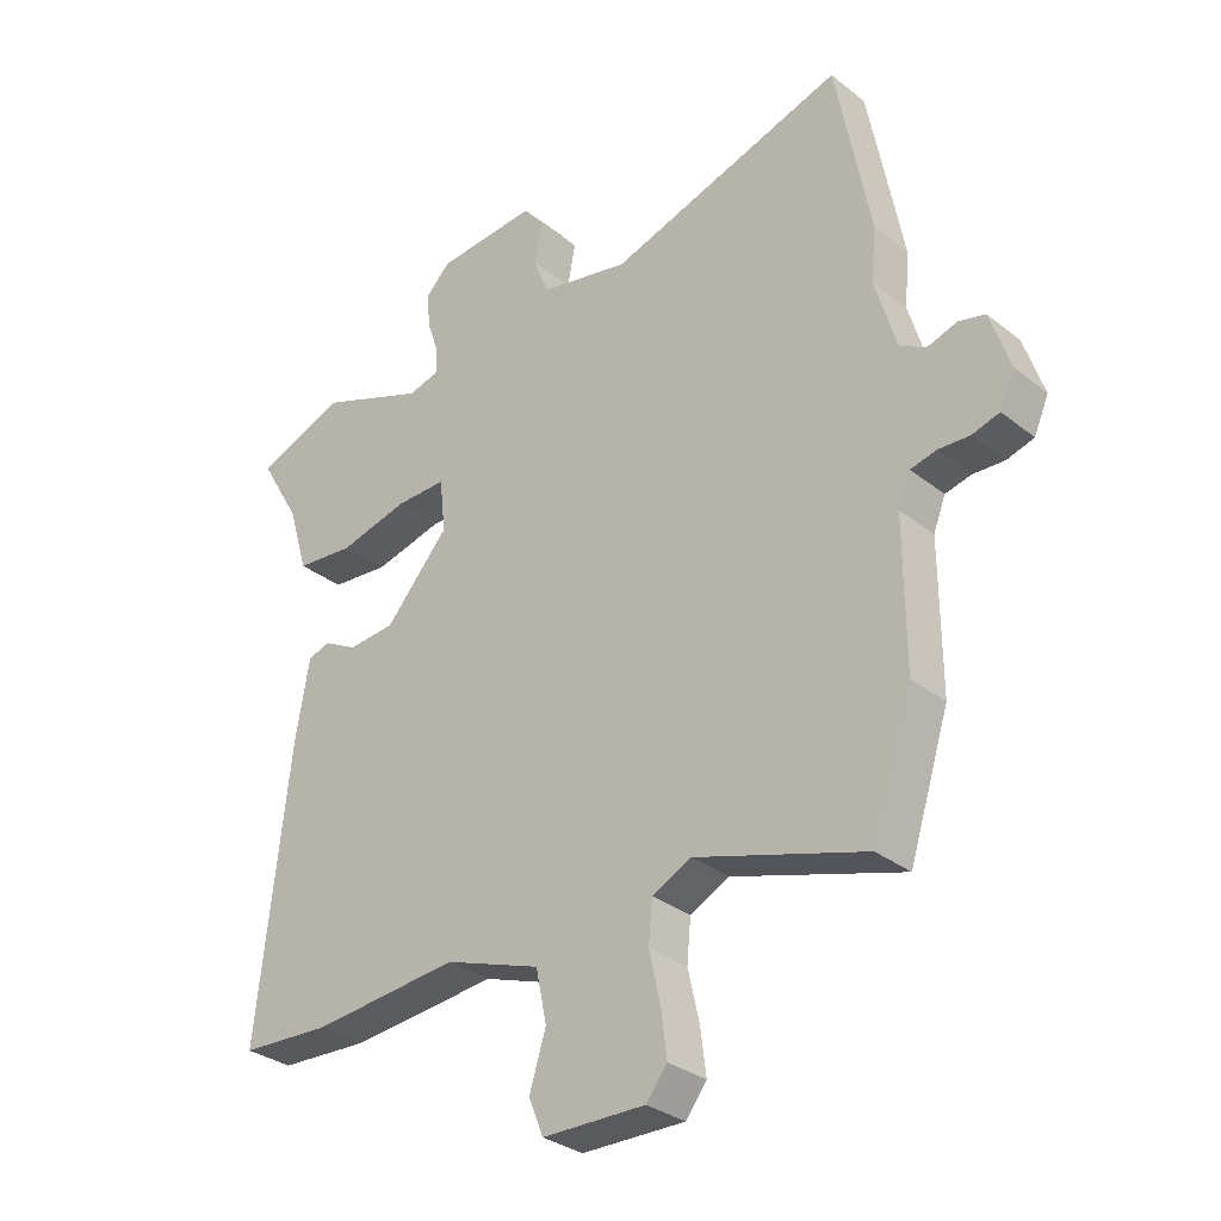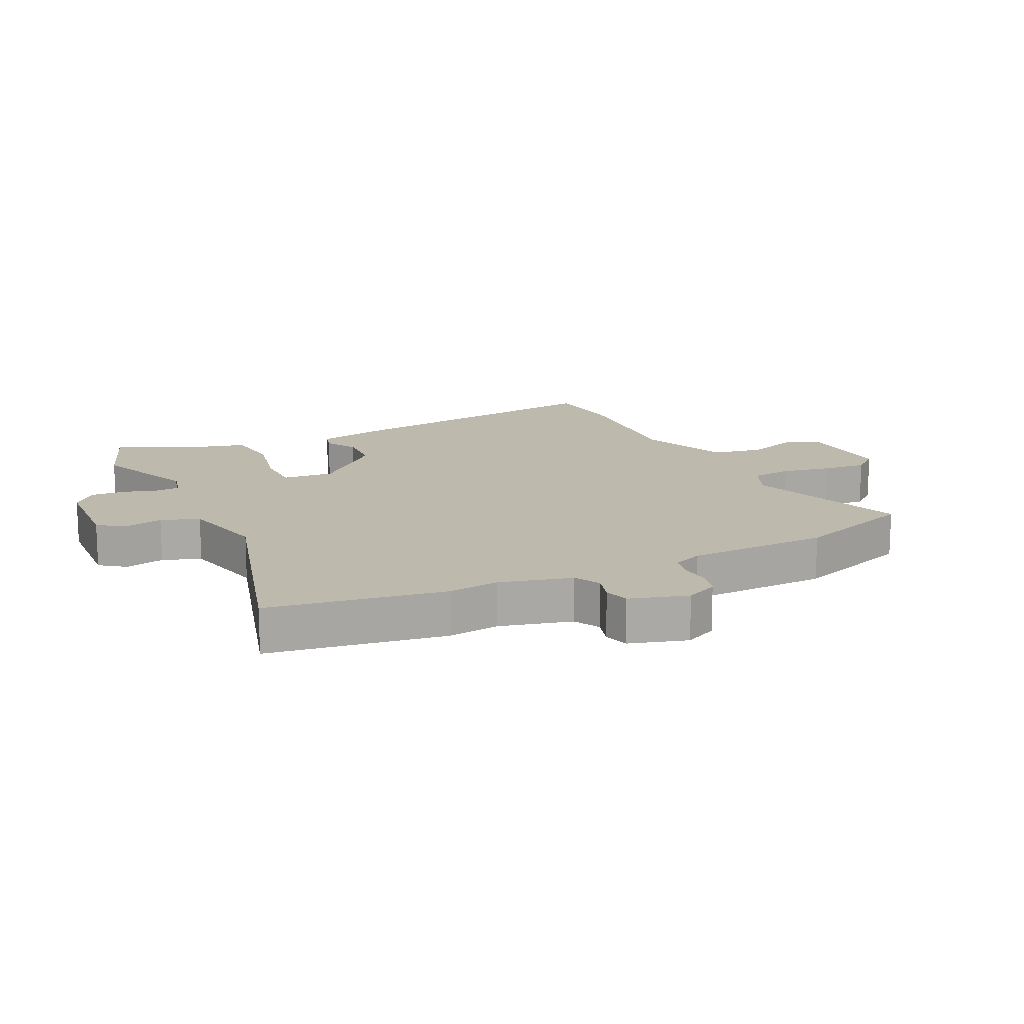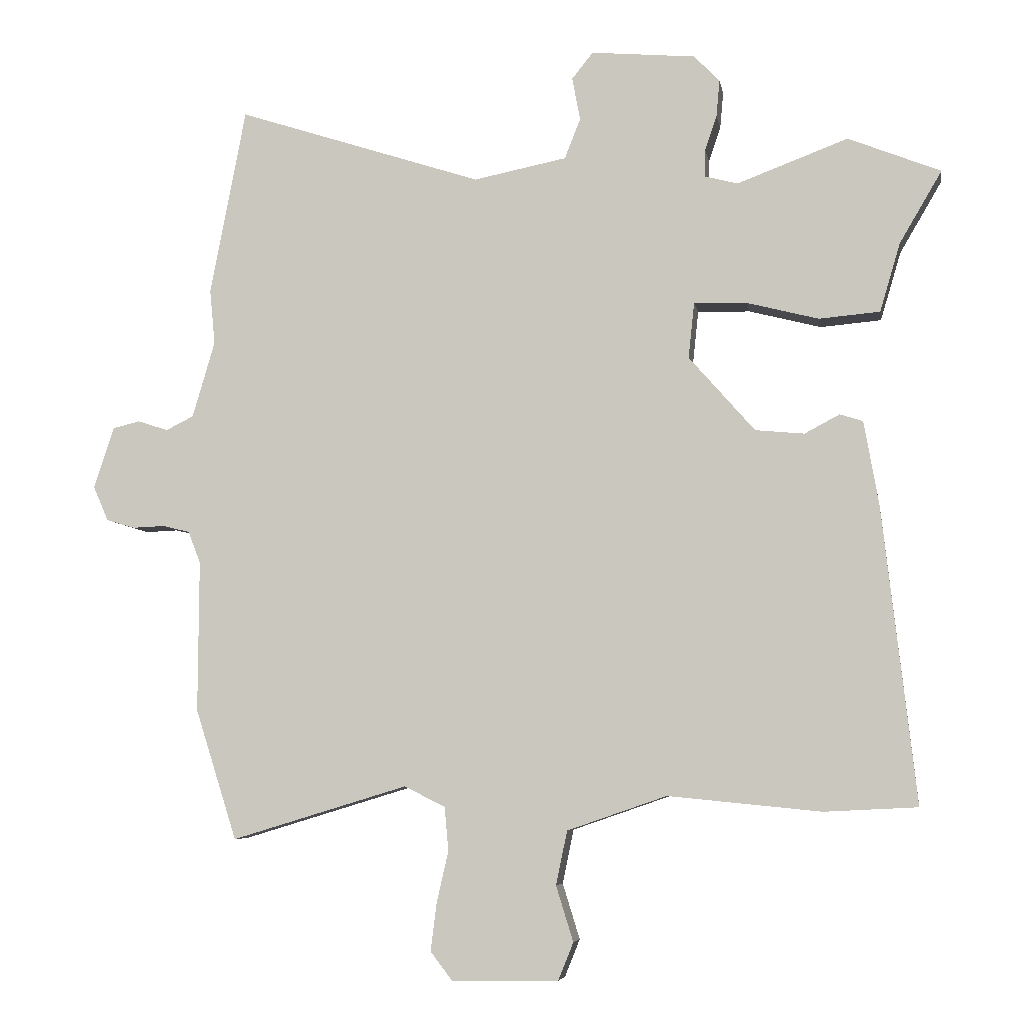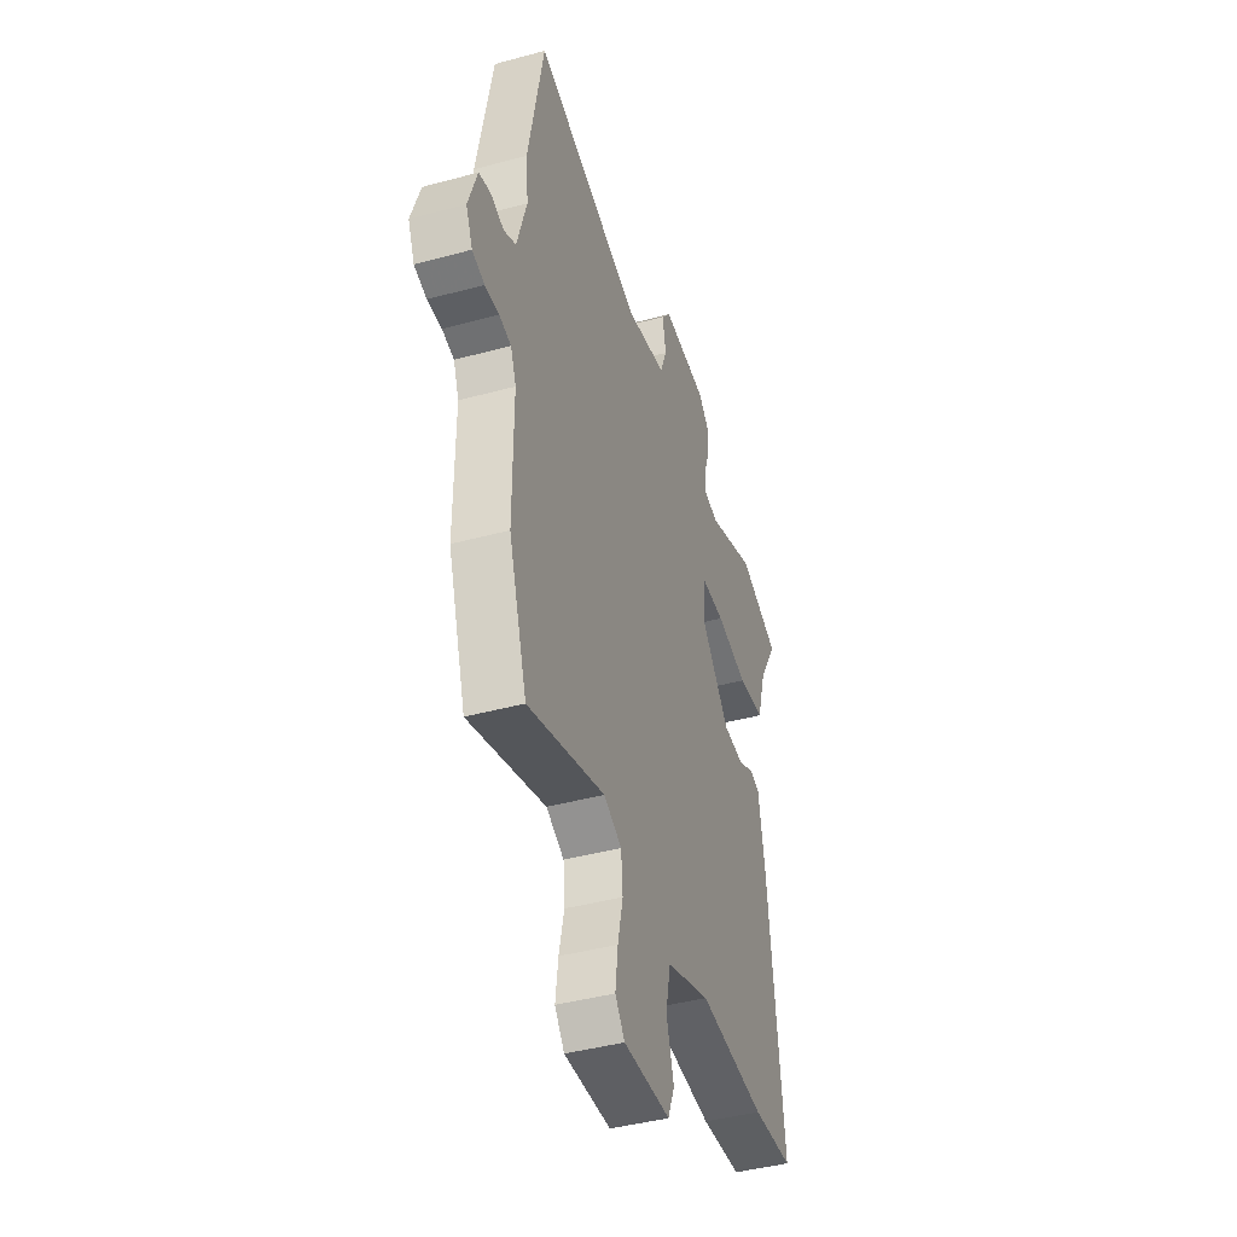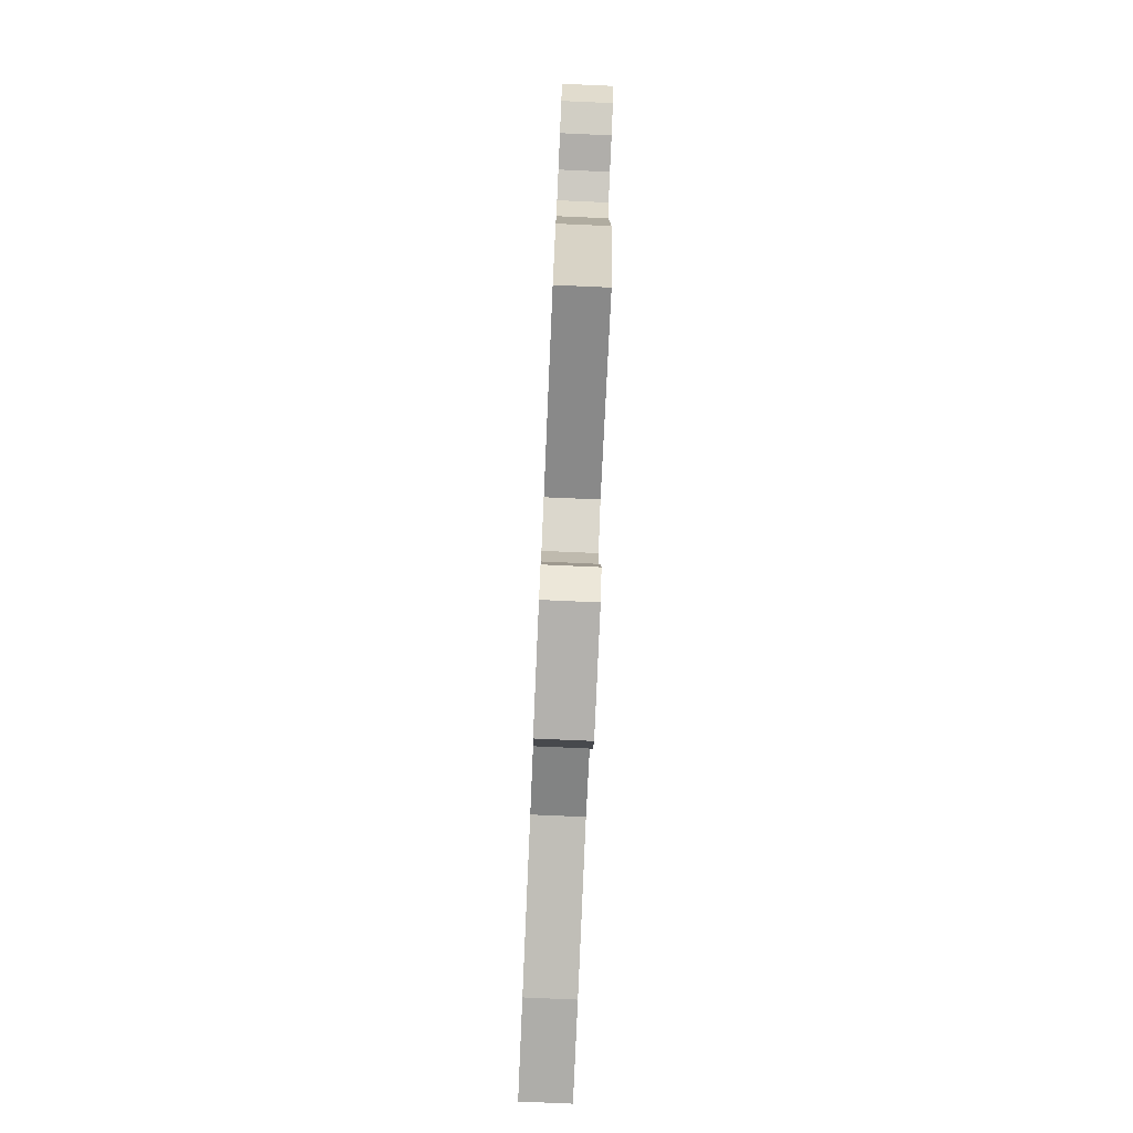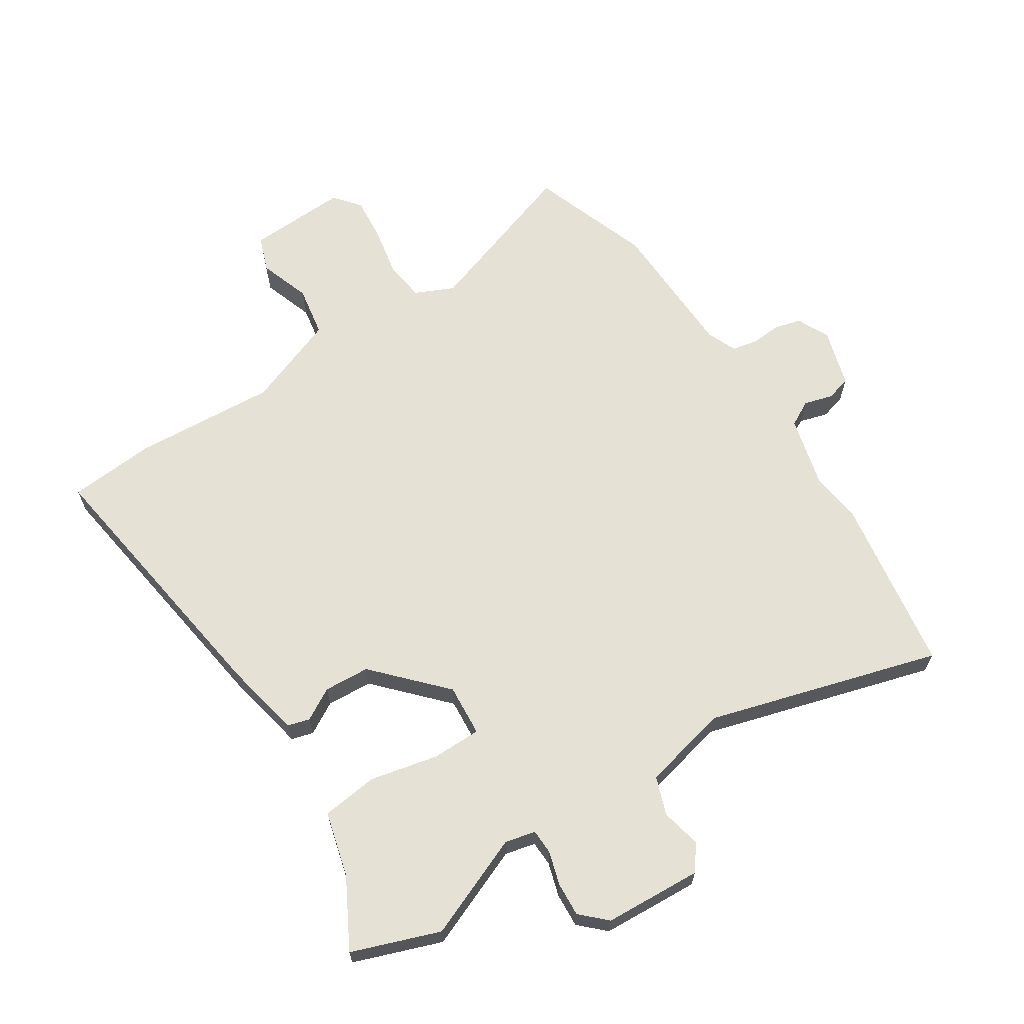
<metadata>
{"format":"obj","ext":"obj","renderer":"f3d","projection":"perspective","resolution":1024,"background":"white","views":[{"elev":-31.2,"azim":41.9,"up":"+Z"},{"elev":15.0,"azim":62.3,"up":"+Y"},{"elev":-6.2,"azim":-170.5,"up":"+Z"},{"elev":-42.4,"azim":108.0,"up":"+Z"},{"elev":-80.0,"azim":87.5,"up":"+Z"},{"elev":65.0,"azim":-34.7,"up":"+Y"}]}
</metadata>
<code>
v -0.606 0.07 0.458
v -0.466 0.07 0.514
v -0.298 0.07 0.451
v -0.249 0.07 0.464
v -0.249 0.07 0.505
v -0.267 0.07 0.559
v -0.272 0.07 0.614
v -0.233 0.07 0.654
v -0.075 0.07 0.668
v -0.043 0.07 0.628
v -0.055 0.07 0.563
v -0.031 0.07 0.502
v 0.11 0.07 0.474
v 0.482 0.07 0.595
v 0.536 0.07 0.311
v 0.528 0.07 0.228
v 0.562 0.07 0.112
v 0.604 0.07 0.091
v 0.65 0.07 0.106
v 0.691 0.07 0.096
v 0.722 0.07 0.003
v 0.699 0.07 -0.05
v 0.656 0.07 -0.063
v 0.607 0.07 -0.061
v 0.566 0.07 -0.071
v 0.547 0.07 -0.12
v 0.548 0.07 -0.35
v 0.485 0.07 -0.548
v 0.218 0.07 -0.467
v 0.156 0.07 -0.498
v 0.15 0.07 -0.564
v 0.168 0.07 -0.643
v 0.177 0.07 -0.715
v 0.144 0.07 -0.758
v -0.018 0.07 -0.756
v -0.041 0.07 -0.699
v -0.015 0.07 -0.615
v -0.032 0.07 -0.533
v -0.183 0.07 -0.481
v -0.415 0.07 -0.504
v -0.556 0.07 -0.497
v -0.505 0.07 -0.047
v -0.483 0.07 0.079
v -0.448 0.07 0.09
v -0.395 0.07 0.062
v -0.321 0.07 0.069
v -0.221 0.07 0.183
v -0.23 0.07 0.267
v -0.31 0.07 0.265
v -0.419 0.07 0.237
v -0.511 0.07 0.245
v -0.542 0.07 0.349
v -0.606 0 0.458
v -0.466 0 0.514
v -0.298 0 0.451
v -0.249 0 0.464
v -0.249 0 0.505
v -0.267 0 0.559
v -0.272 0 0.614
v -0.233 0 0.654
v -0.075 0 0.668
v -0.043 0 0.628
v -0.055 0 0.563
v -0.031 0 0.502
v 0.11 0 0.474
v 0.482 0 0.595
v 0.536 0 0.311
v 0.528 0 0.228
v 0.562 0 0.112
v 0.604 0 0.091
v 0.65 0 0.106
v 0.691 0 0.096
v 0.722 0 0.003
v 0.699 0 -0.05
v 0.656 0 -0.063
v 0.607 0 -0.061
v 0.566 0 -0.071
v 0.547 0 -0.12
v 0.548 0 -0.35
v 0.485 0 -0.548
v 0.218 0 -0.467
v 0.156 0 -0.498
v 0.15 0 -0.564
v 0.168 0 -0.643
v 0.177 0 -0.715
v 0.144 0 -0.758
v -0.018 0 -0.756
v -0.041 0 -0.699
v -0.015 0 -0.615
v -0.032 0 -0.533
v -0.183 0 -0.481
v -0.415 0 -0.504
v -0.556 0 -0.497
v -0.505 0 -0.047
v -0.483 0 0.079
v -0.448 0 0.09
v -0.395 0 0.062
v -0.321 0 0.069
v -0.221 0 0.183
v -0.23 0 0.267
v -0.31 0 0.265
v -0.419 0 0.237
v -0.511 0 0.245
v -0.542 0 0.349
f 49 50 51 52
f 1 2 3
f 52 1 3
f 49 52 3
f 48 49 3
f 43 44 45
f 42 43 45
f 41 42 45
f 40 41 45
f 39 40 45
f 38 39 45 46
f 35 36 37
f 34 35 37
f 33 34 37
f 32 33 37
f 31 32 37
f 30 31 37 38
f 38 46 47
f 30 38 47
f 29 30 47
f 29 47 48
f 28 29 48
f 27 28 48
f 26 27 48
f 22 23 24
f 21 22 24
f 20 21 24
f 19 20 24
f 18 19 24
f 17 18 24 25
f 13 14 15 16
f 48 3 4
f 26 48 4
f 25 26 4
f 17 25 4
f 16 17 4
f 13 16 4
f 12 13 4
f 9 10 11
f 8 9 11
f 7 8 11
f 6 7 11
f 5 6 11
f 4 5 11 12
f 104 103 102 101
f 55 54 53
f 55 53 104
f 55 104 101
f 55 101 100
f 97 96 95
f 97 95 94
f 97 94 93
f 97 93 92
f 97 92 91
f 98 97 91 90
f 89 88 87
f 89 87 86
f 89 86 85
f 89 85 84
f 89 84 83
f 90 89 83 82
f 99 98 90
f 99 90 82
f 99 82 81
f 100 99 81
f 100 81 80
f 100 80 79
f 100 79 78
f 76 75 74
f 76 74 73
f 76 73 72
f 76 72 71
f 76 71 70
f 77 76 70 69
f 68 67 66 65
f 56 55 100
f 56 100 78
f 56 78 77
f 56 77 69
f 56 69 68
f 56 68 65
f 56 65 64
f 63 62 61
f 63 61 60
f 63 60 59
f 63 59 58
f 63 58 57
f 64 63 57 56
f 1 53 54 2
f 2 54 55 3
f 3 55 56 4
f 4 56 57 5
f 5 57 58 6
f 6 58 59 7
f 7 59 60 8
f 8 60 61 9
f 9 61 62 10
f 10 62 63 11
f 11 63 64 12
f 12 64 65 13
f 13 65 66 14
f 14 66 67 15
f 15 67 68 16
f 16 68 69 17
f 17 69 70 18
f 18 70 71 19
f 19 71 72 20
f 20 72 73 21
f 21 73 74 22
f 22 74 75 23
f 23 75 76 24
f 24 76 77 25
f 25 77 78 26
f 26 78 79 27
f 27 79 80 28
f 28 80 81 29
f 29 81 82 30
f 30 82 83 31
f 31 83 84 32
f 32 84 85 33
f 33 85 86 34
f 34 86 87 35
f 35 87 88 36
f 36 88 89 37
f 37 89 90 38
f 38 90 91 39
f 39 91 92 40
f 40 92 93 41
f 41 93 94 42
f 42 94 95 43
f 43 95 96 44
f 44 96 97 45
f 45 97 98 46
f 46 98 99 47
f 47 99 100 48
f 48 100 101 49
f 49 101 102 50
f 50 102 103 51
f 51 103 104 52
f 52 104 53 1

</code>
